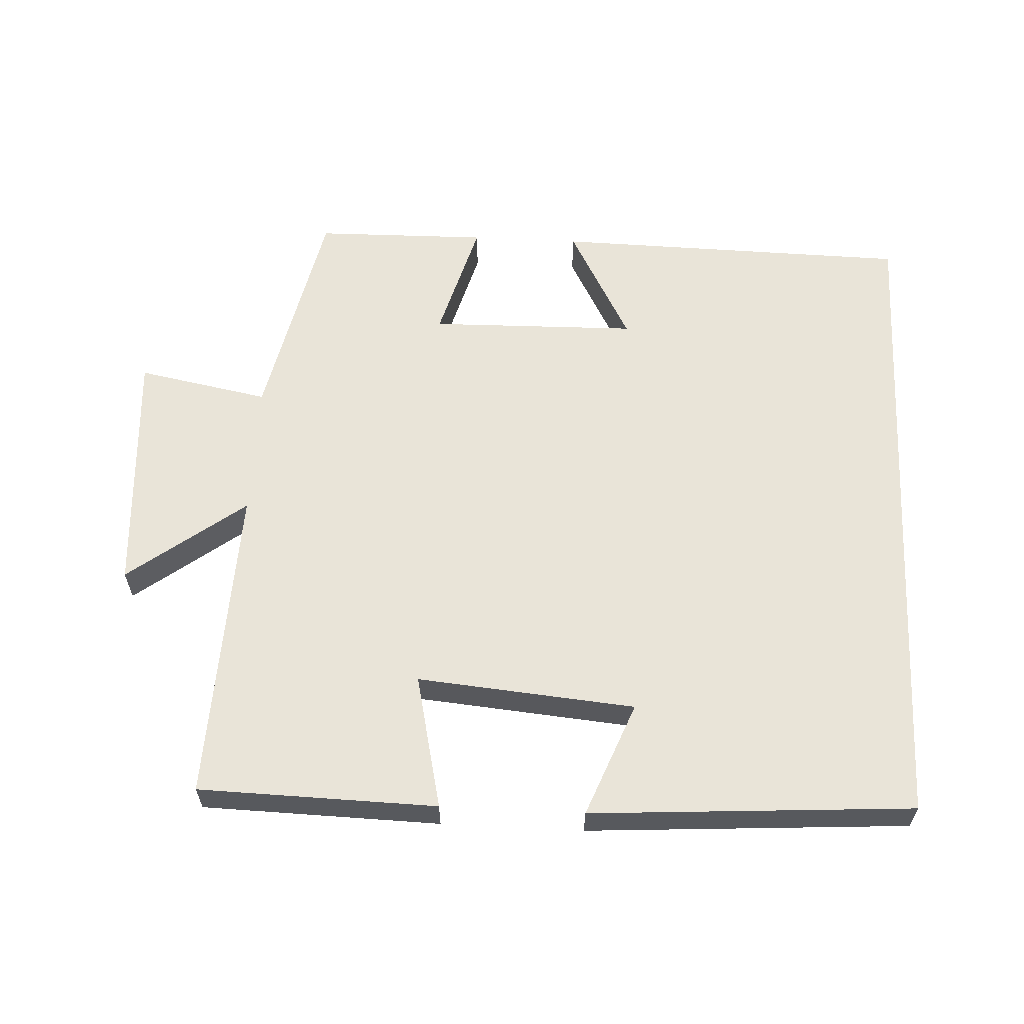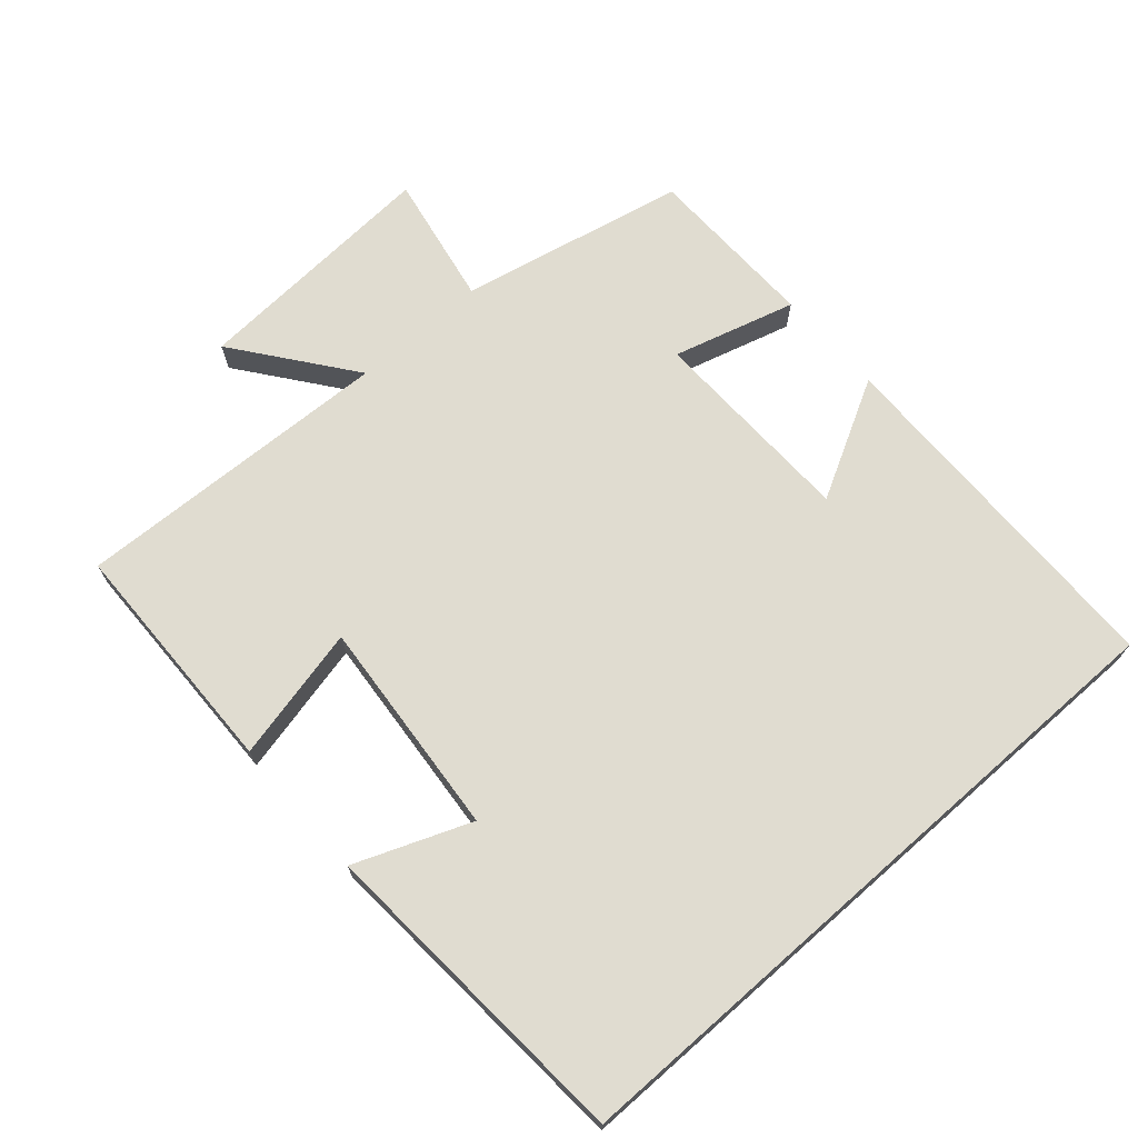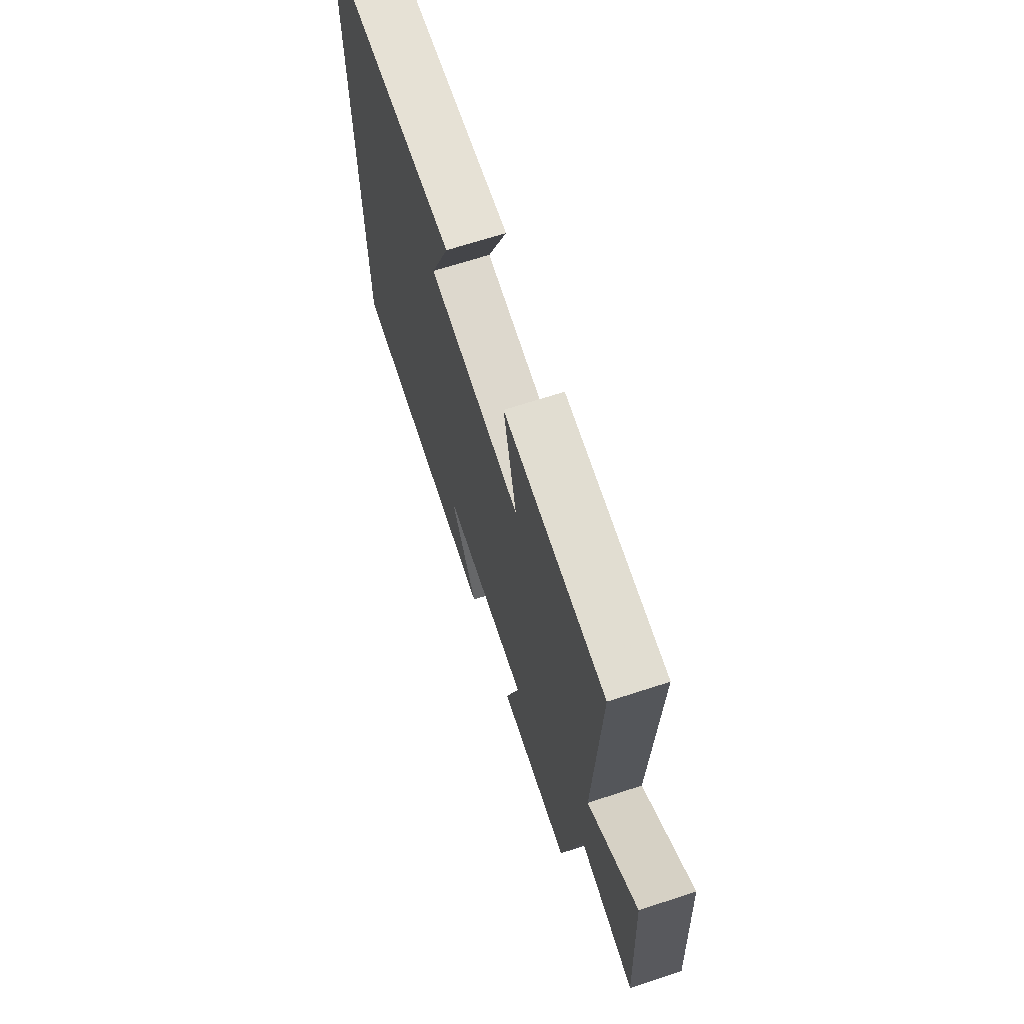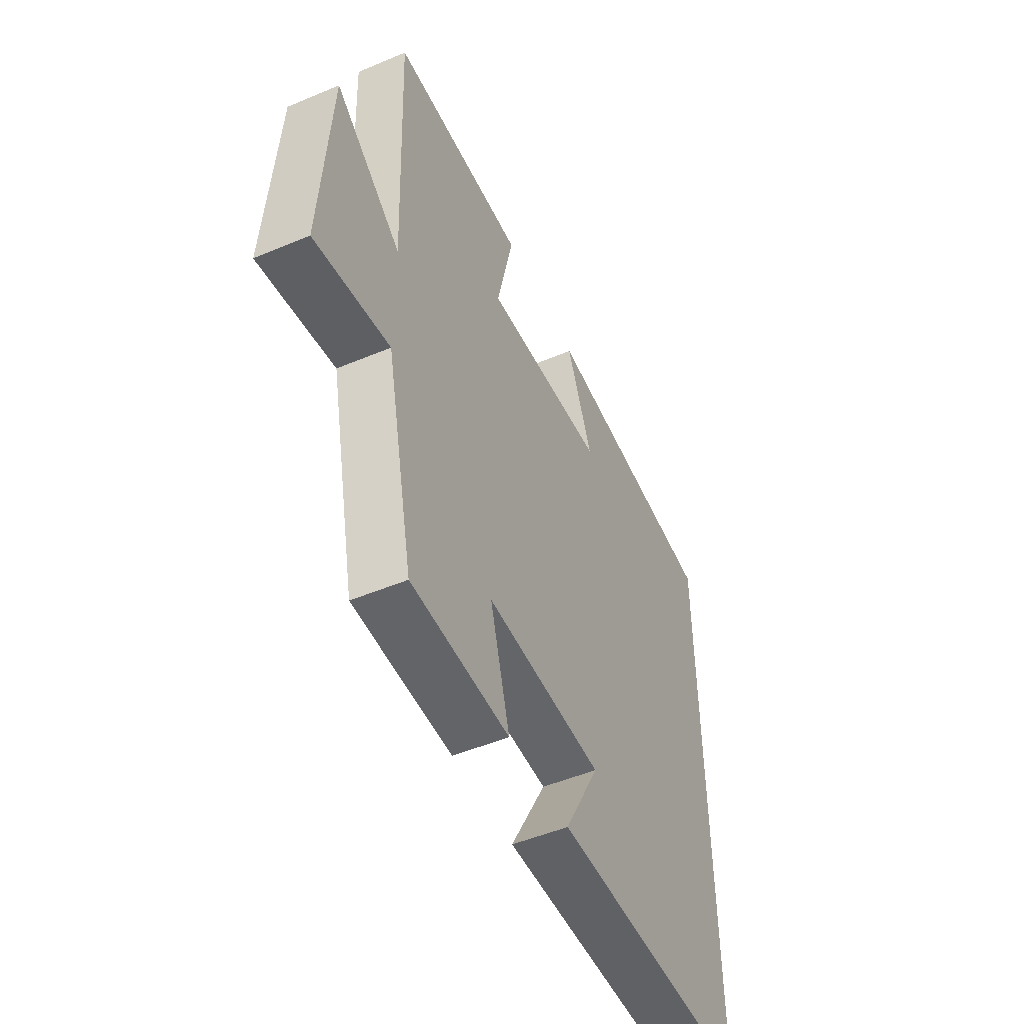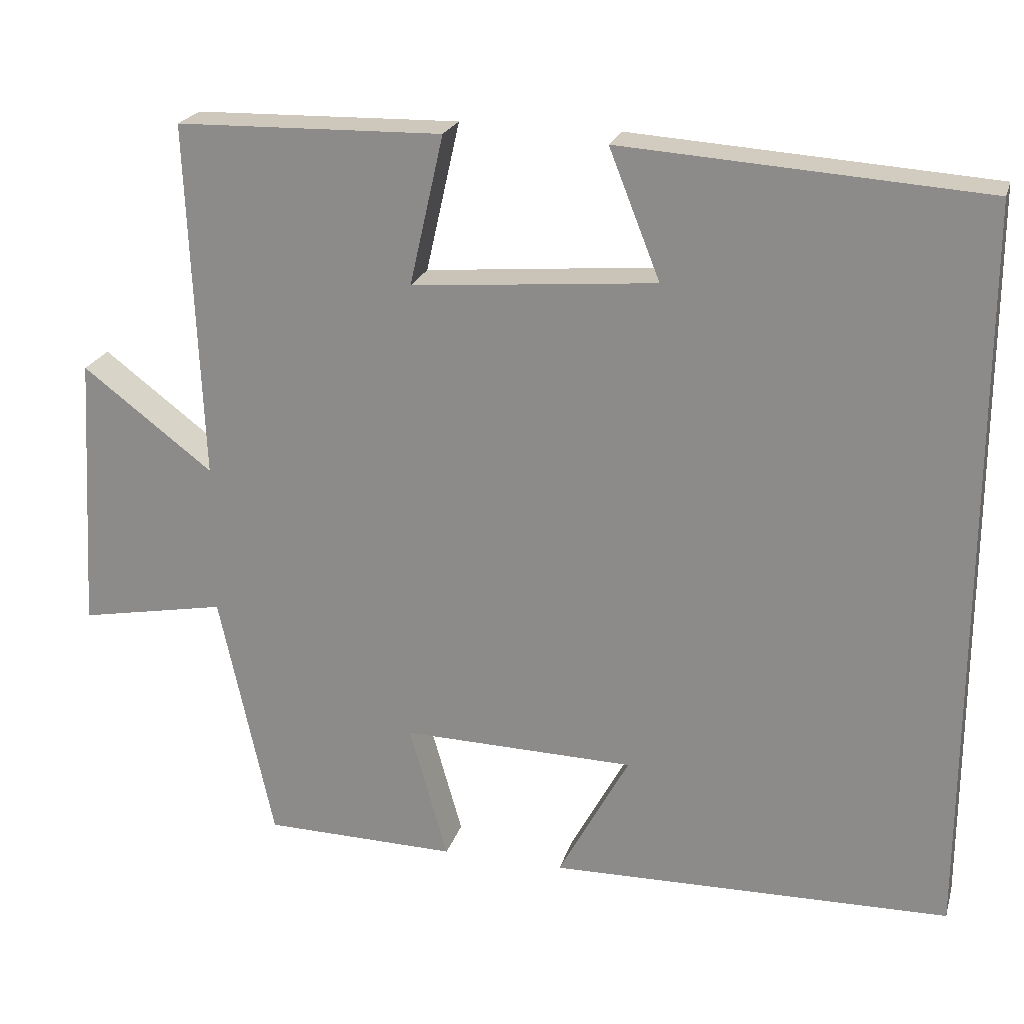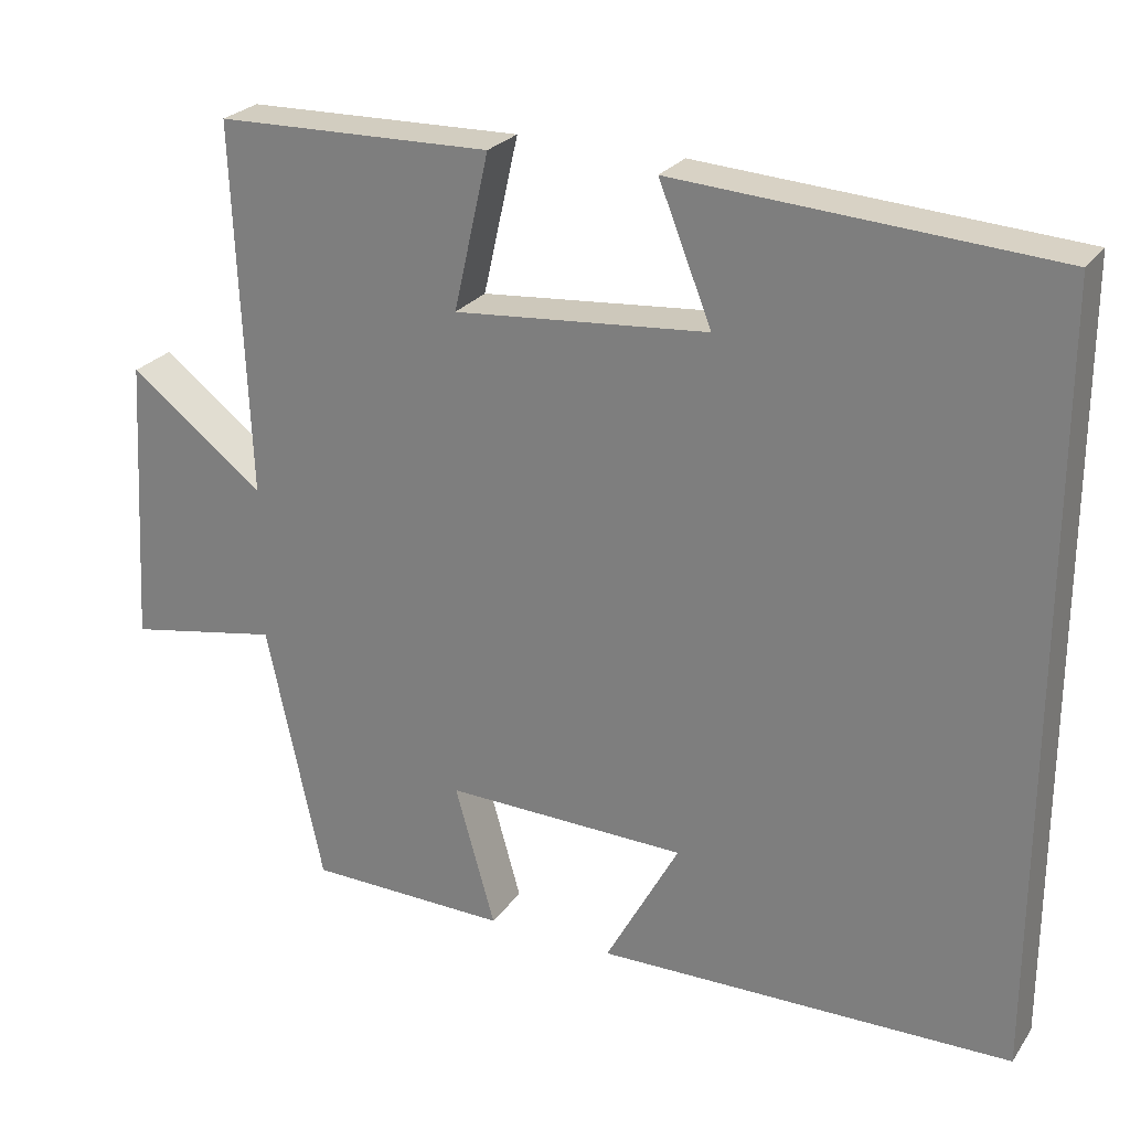
<metadata>
{"format":"obj","ext":"obj","renderer":"f3d","projection":"perspective","resolution":1024,"background":"white","views":[{"elev":60.5,"azim":2.9,"up":"+Y"},{"elev":69.7,"azim":48.6,"up":"+Y"},{"elev":67.8,"azim":-108.1,"up":"+Z"},{"elev":-50.4,"azim":-65.3,"up":"+Z"},{"elev":22.4,"azim":15.3,"up":"+Z"},{"elev":25.4,"azim":26.9,"up":"+Z"}]}
</metadata>
<code>
v -0.43 0.07 -0.496
v -0.5 0.07 -0.169
v -0.691 0.07 -0.205
v -0.669 0.07 0.157
v -0.5 0.07 0.029
v -0.518 0.07 0.492
v -0.173 0.07 0.5
v -0.217 0.07 0.306
v 0.099 0.07 0.334
v 0.033 0.07 0.5
v 0.5 0.07 0.469
v 0.5 0.07 -0.49
v -0.019 0.07 -0.5
v 0.073 0.07 -0.329
v -0.229 0.07 -0.323
v -0.179 0.07 -0.5
v -0.43 0 -0.496
v -0.5 0 -0.169
v -0.691 0 -0.205
v -0.669 0 0.157
v -0.5 0 0.029
v -0.518 0 0.492
v -0.173 0 0.5
v -0.217 0 0.306
v 0.099 0 0.334
v 0.033 0 0.5
v 0.5 0 0.469
v 0.5 0 -0.49
v -0.019 0 -0.5
v 0.073 0 -0.329
v -0.229 0 -0.323
v -0.179 0 -0.5
f 15 16 1 2
f 14 15 2
f 12 13 14
f 11 12 14
f 11 14 2
f 9 10 11
f 9 11 2 3
f 8 9 3
f 5 6 7 8
f 5 8 3
f 3 4 5
f 18 17 32 31
f 18 31 30
f 30 29 28
f 30 28 27
f 18 30 27
f 27 26 25
f 19 18 27 25
f 19 25 24
f 24 23 22 21
f 19 24 21
f 21 20 19
f 1 17 18 2
f 2 18 19 3
f 3 19 20 4
f 4 20 21 5
f 5 21 22 6
f 6 22 23 7
f 7 23 24 8
f 8 24 25 9
f 9 25 26 10
f 10 26 27 11
f 11 27 28 12
f 12 28 29 13
f 13 29 30 14
f 14 30 31 15
f 15 31 32 16
f 16 32 17 1

</code>
